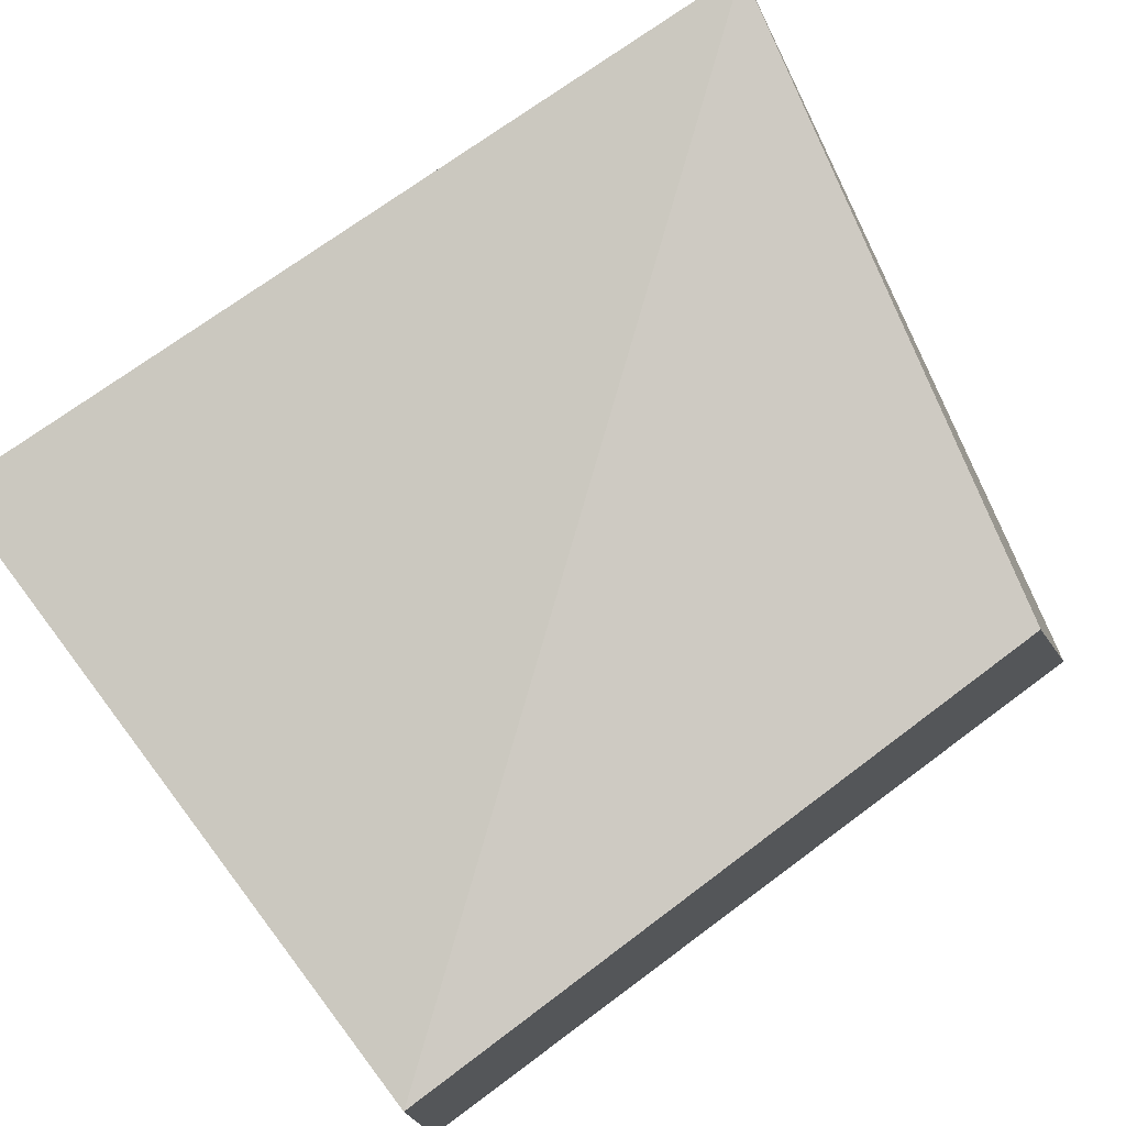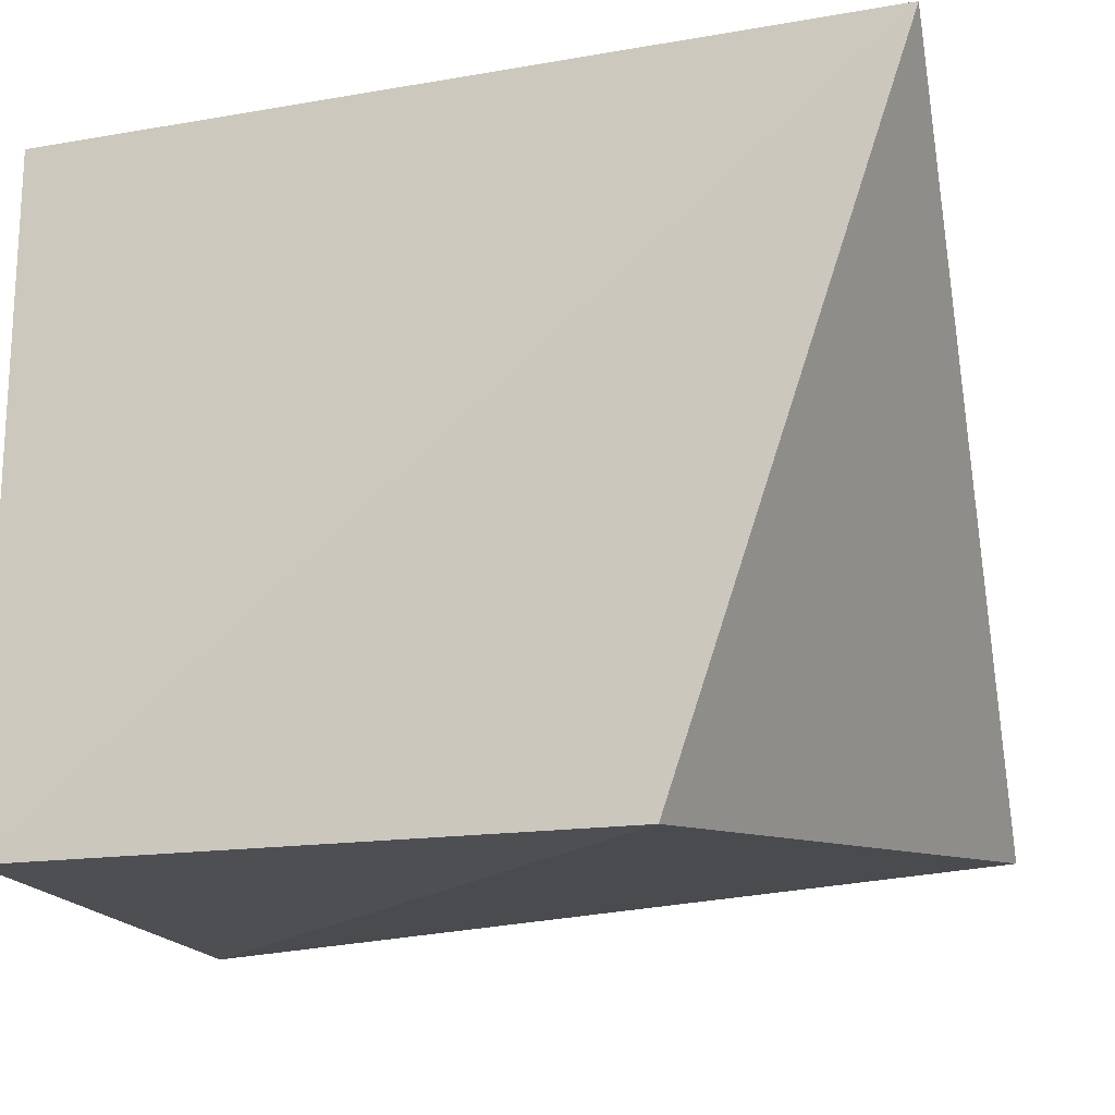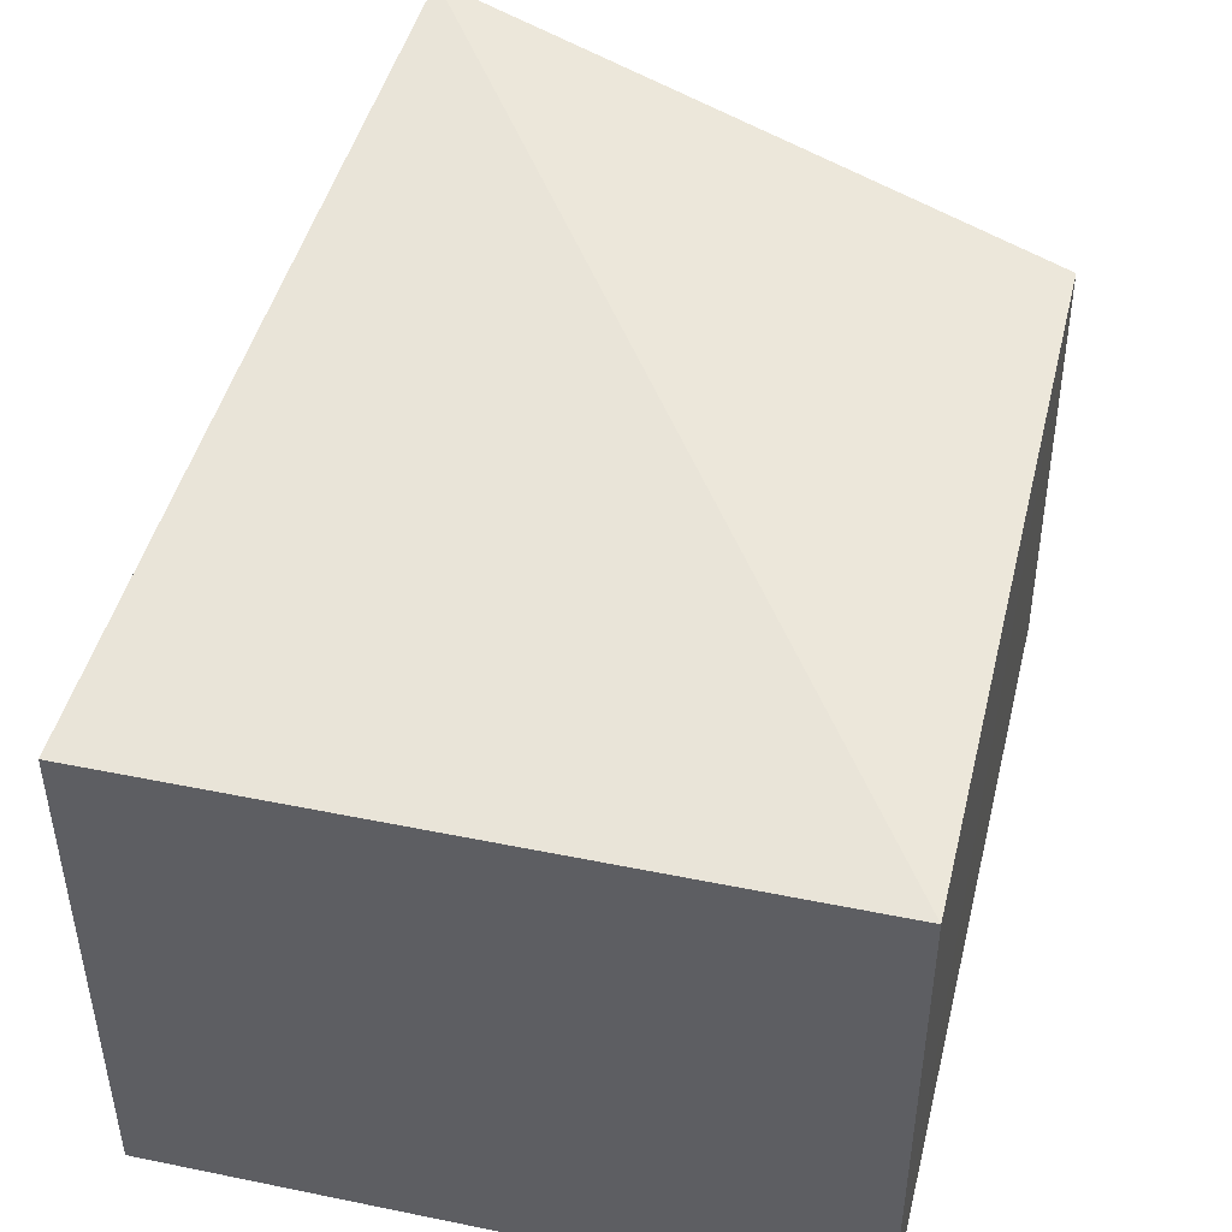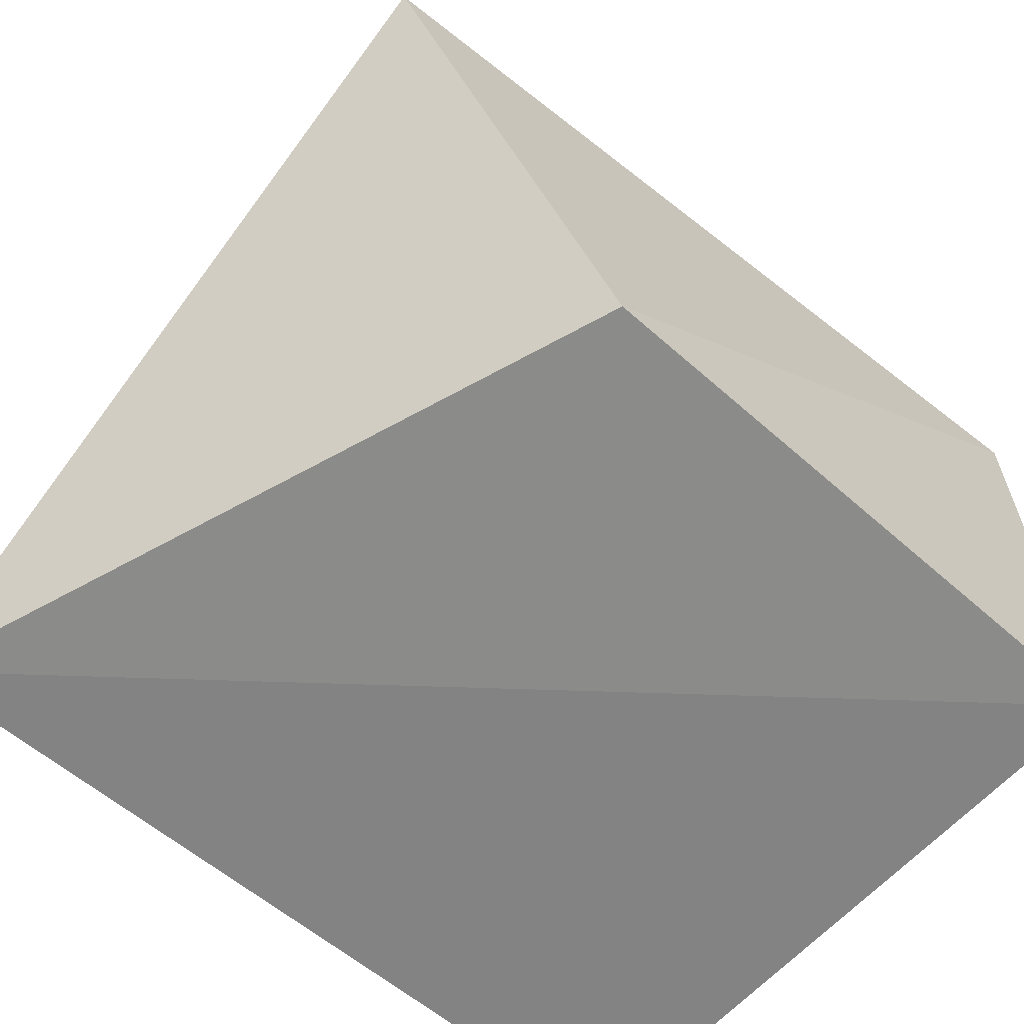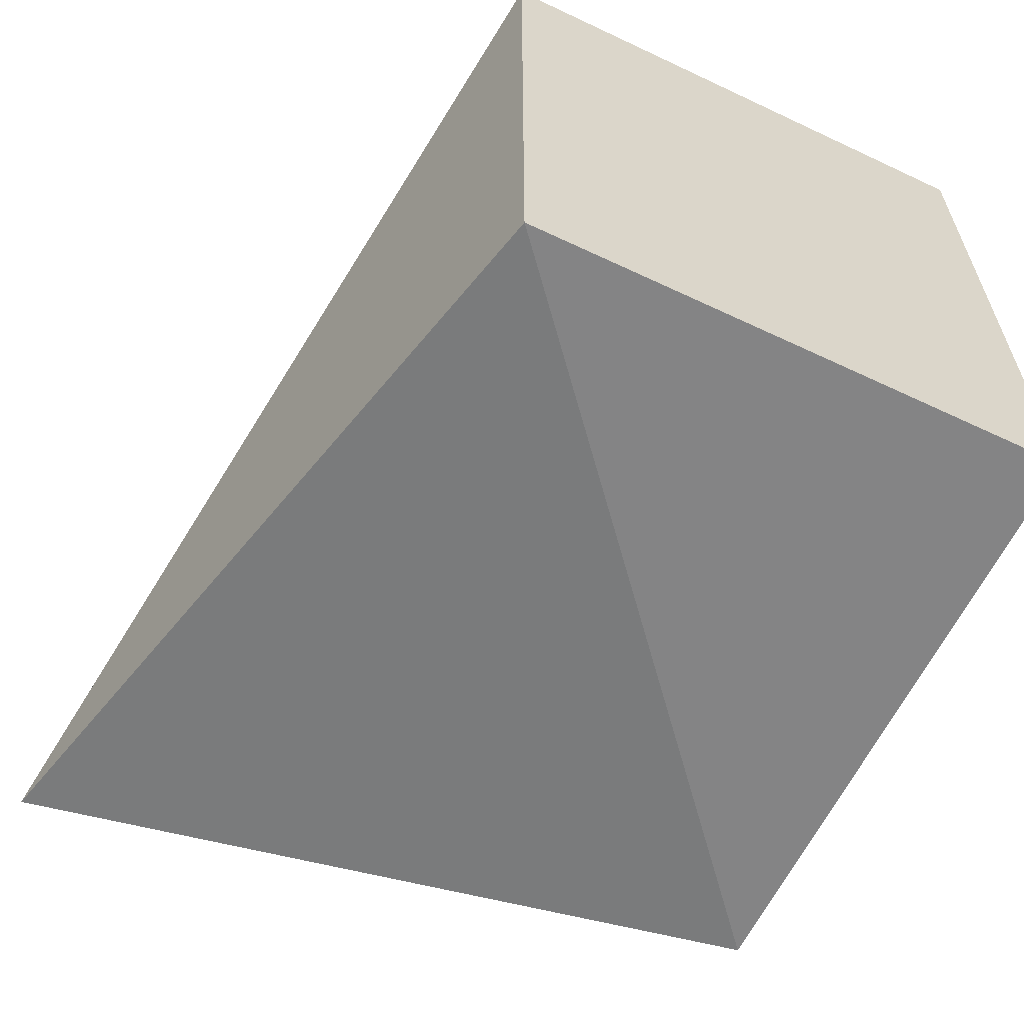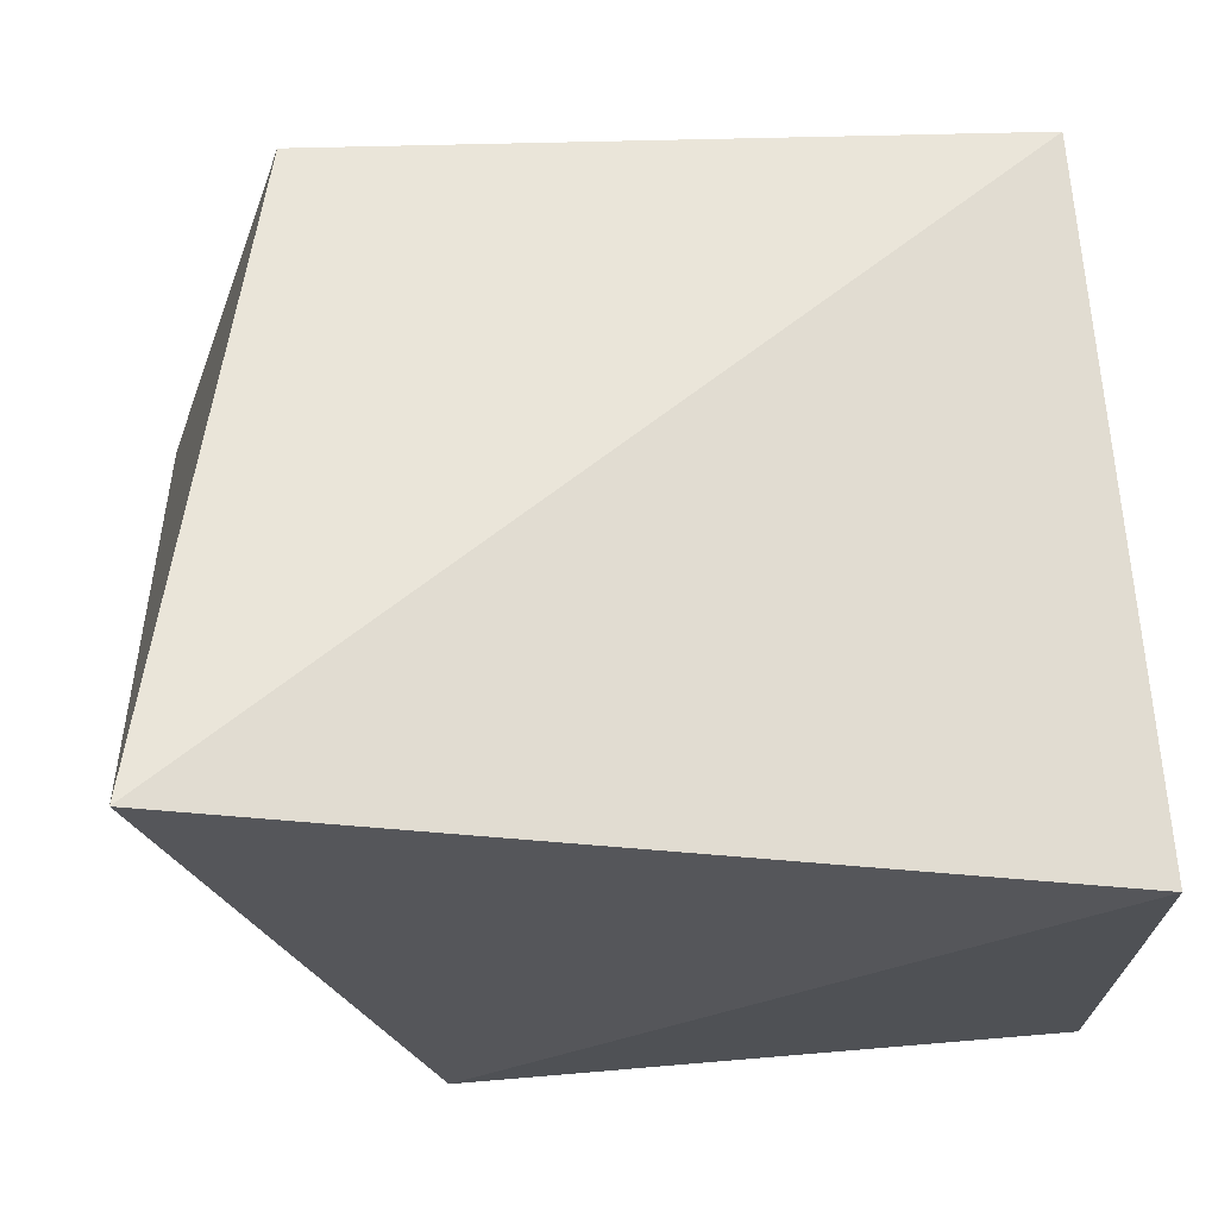
<metadata>
{"format":"obj","ext":"obj","renderer":"f3d","projection":"perspective","resolution":1024,"background":"white","views":[{"elev":75.7,"azim":-37.2,"up":"+Y"},{"elev":-17.9,"azim":16.2,"up":"+Z"},{"elev":46.1,"azim":-76.8,"up":"+Y"},{"elev":-62.1,"azim":138.1,"up":"+Y"},{"elev":-61.5,"azim":-115.7,"up":"+Z"},{"elev":69.8,"azim":175.2,"up":"+Y"}]}
</metadata>
<code>
v 0.1909 -0.01233 0.148
v 0.184 0.1324 0.02793
v 0.1566 0.1099 0.148
v 0.02143 0.09848 0.1465
v 0.02143 -0.007576 0.01011
v 0.02143 -0.007576 0.1465
v 0.1426 -0.007576 0.01011
v 0.02143 0.09848 0.01011
f 1 2 3
f 3 2 4
f 6 1 3
f 6 3 4
f 6 5 1
f 6 4 5
f 7 2 1
f 7 1 5
f 8 5 4
f 8 4 2
f 8 7 5
f 8 2 7

</code>
